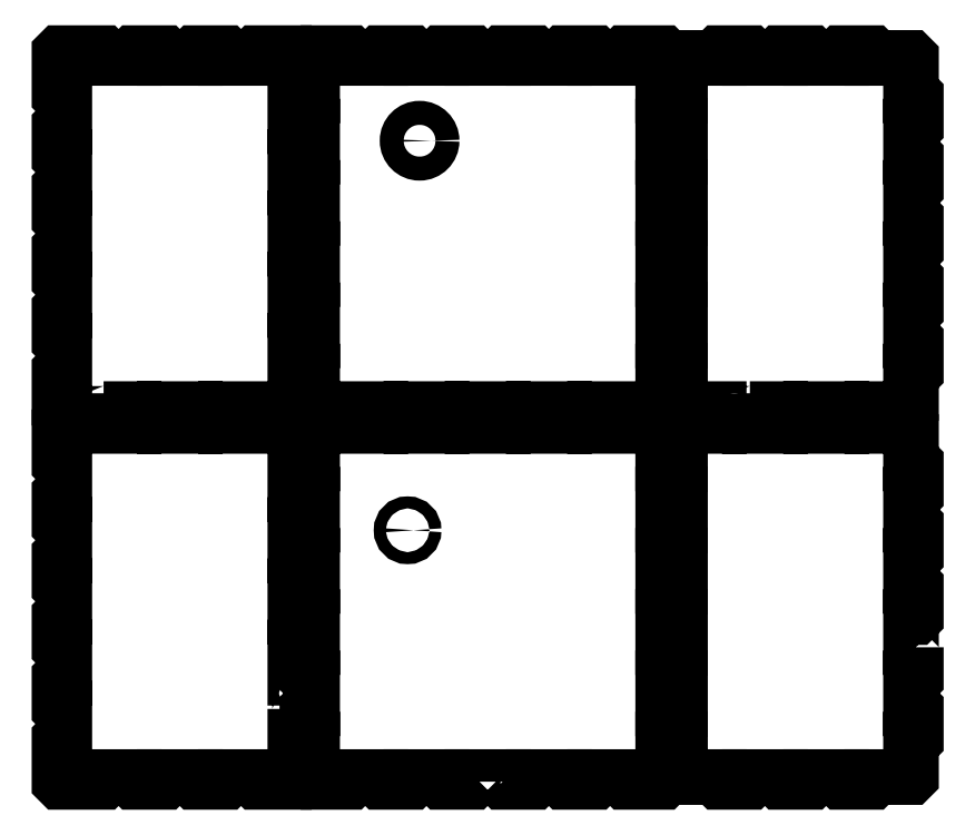
<metadata>
{"format":"dxf","ext":"dxf","renderer":"ezdxf+matplotlib","layout":"modelspace","background":"white","min_lineweight":24,"dpi":150}
</metadata>
<code>
0
SECTION
2
ENTITIES
0
LWPOLYLINE
8
0
90
104
70
1
43
0
10
98.24
20
33.38
10
98.24
20
20.87
10
100.2
20
20.86
10
100.2
20
20.79
10
100.2
20
3.07
10
100.2
20
3
10
81.95
20
3
10
81.88
20
3.07
10
81.88
20
5
10
69.36
20
5
10
69.36
20
3.07
10
69.29
20
3
10
56.45
20
3
10
56.38
20
3.07
10
56.37
20
5
10
43.86
20
5
10
43.86
20
3.07
10
43.79
20
3
10
30.95
20
3
10
30.88
20
3.07
10
30.88
20
5
10
18.36
20
5
10
18.36
20
3.07
10
18.29
20
3
10
0.07029
20
3
10
0
20
3.07
10
0
20
20.79
10
0.07029
20
20.87
10
2
20
20.87
10
2
20
33.38
10
0.07029
20
33.38
10
0
20
33.45
10
0
20
46.29
10
0.07029
20
46.37
10
2
20
46.37
10
2
20
58.87
10
0.07029
20
58.87
10
0
20
58.95
10
0
20
71.79
10
0.07029
20
71.86
10
2
20
71.86
10
2
20
84.38
10
0.07029
20
84.38
10
0
20
84.45
10
0
20
97.29
10
0.07029
20
97.36
10
2
20
97.36
10
2
20
109.9
10
0.07029
20
109.9
10
0
20
109.9
10
0
20
122.8
10
0.07029
20
122.9
10
2
20
122.9
10
2
20
135.4
10
0.07029
20
135.4
10
0
20
135.4
10
0
20
153.2
10
0.07029
20
153.2
10
18.29
20
153.2
10
18.36
20
153.2
10
18.36
20
151.2
10
30.88
20
151.2
10
30.88
20
153.2
10
30.95
20
153.2
10
43.79
20
153.2
10
43.86
20
153.2
10
43.87
20
151.2
10
56.38
20
151.2
10
56.38
20
153.2
10
56.45
20
153.2
10
69.29
20
153.2
10
69.36
20
153.2
10
69.36
20
151.2
10
81.88
20
151.2
10
81.88
20
153.2
10
81.95
20
153.2
10
100.2
20
153.2
10
100.2
20
153.2
10
100.2
20
135.4
10
100.2
20
135.4
10
98.24
20
135.4
10
98.24
20
122.9
10
100.2
20
122.9
10
100.2
20
122.8
10
100.2
20
109.9
10
100.2
20
109.9
10
98.24
20
109.9
10
98.24
20
97.36
10
100.2
20
97.36
10
100.2
20
97.29
10
100.2
20
84.45
10
100.2
20
84.38
10
98.24
20
84.38
10
98.24
20
71.86
10
100.2
20
71.86
10
100.2
20
71.79
10
100.2
20
58.95
10
100.2
20
58.87
10
98.24
20
58.87
10
98.24
20
46.37
10
100.2
20
46.37
10
100.2
20
46.29
10
100.2
20
33.45
10
100.2
20
33.38
0
LWPOLYLINE
8
0
90
128
70
1
43
0
10
184.6
20
3.07
10
184.6
20
5
10
172.1
20
5
10
172.1
20
3.07
10
172
20
3
10
159.2
20
3
10
159.1
20
3.07
10
159.1
20
5
10
146.6
20
5
10
146.6
20
3.07
10
146.5
20
3
10
133.7
20
3
10
133.6
20
3.07
10
133.6
20
5
10
121.1
20
5
10
121.1
20
3.07
10
121
20
3
10
105.3
20
3
10
105.2
20
3.07
10
105.2
20
20.62
10
103.3
20
20.62
10
103.2
20
20.7
10
103.2
20
33.54
10
103.3
20
33.62
10
105.2
20
33.62
10
105.2
20
46.12
10
103.3
20
46.12
10
103.2
20
46.2
10
103.2
20
59.04
10
103.3
20
59.12
10
105.2
20
59.12
10
105.2
20
71.62
10
103.3
20
71.62
10
103.2
20
71.7
10
103.2
20
84.54
10
103.3
20
84.61
10
105.2
20
84.62
10
105.2
20
97.12
10
103.3
20
97.12
10
103.2
20
97.2
10
103.2
20
110
10
103.3
20
110.1
10
105.2
20
110.1
10
105.2
20
122.6
10
103.3
20
122.6
10
103.2
20
122.7
10
103.2
20
135.5
10
103.3
20
135.6
10
105.2
20
135.6
10
105.2
20
153.2
10
105.3
20
153.2
10
121
20
153.2
10
121.1
20
153.2
10
121.1
20
151.2
10
133.6
20
151.2
10
133.6
20
153.2
10
133.7
20
153.2
10
146.5
20
153.2
10
146.6
20
153.2
10
146.6
20
151.2
10
159.1
20
151.2
10
159.1
20
153.2
10
159.2
20
153.2
10
172
20
153.2
10
172.1
20
153.2
10
172.1
20
151.2
10
184.6
20
151.2
10
184.6
20
153.2
10
184.7
20
153.2
10
197.5
20
153.2
10
197.6
20
153.2
10
197.6
20
151.2
10
210.1
20
151.2
10
210.1
20
153.2
10
210.2
20
153.2
10
223
20
153.2
10
223.1
20
153.2
10
223.1
20
151.2
10
235.6
20
151.2
10
235.6
20
153.2
10
235.7
20
153.2
10
251.4
20
153.2
10
251.5
20
153.2
10
251.5
20
135.6
10
253.4
20
135.6
10
253.5
20
135.5
10
253.5
20
122.7
10
253.4
20
122.6
10
251.5
20
122.6
10
251.5
20
110.1
10
253.4
20
110.1
10
253.5
20
110
10
253.5
20
97.2
10
253.4
20
97.12
10
251.5
20
97.12
10
251.5
20
84.61
10
253.4
20
84.61
10
253.5
20
84.54
10
253.5
20
71.7
10
253.4
20
71.62
10
251.5
20
71.62
10
251.5
20
59.12
10
253.4
20
59.12
10
253.5
20
59.04
10
253.5
20
46.2
10
253.4
20
46.12
10
251.5
20
46.12
10
251.5
20
33.62
10
253.4
20
33.62
10
253.5
20
33.54
10
253.5
20
20.7
10
253.4
20
20.62
10
251.5
20
20.62
10
251.5
20
3.07
10
251.4
20
3
10
235.7
20
3
10
235.6
20
3.07
10
235.6
20
5
10
223.1
20
5
10
223.1
20
3.07
10
223
20
3
10
210.2
20
3
10
210.1
20
3.07
10
210.1
20
5
10
197.6
20
5
10
197.6
20
3.07
10
197.5
20
3
10
184.7
20
3
0
LWPOLYLINE
8
0
90
104
70
1
43
0
10
356.7
20
59.04
10
356.7
20
46.2
10
356.6
20
46.12
10
354.7
20
46.12
10
354.7
20
33.62
10
356.6
20
33.62
10
356.7
20
33.54
10
356.7
20
20.7
10
356.6
20
20.62
10
354.7
20
20.62
10
354.7
20
5.07
10
354.6
20
5
10
338.6
20
5
10
338.6
20
3.07
10
338.5
20
3
10
325.7
20
3
10
325.6
20
3.07
10
325.6
20
5
10
313.1
20
5
10
313.1
20
3.07
10
313
20
3
10
300.2
20
3
10
300.1
20
3.07
10
300.1
20
5
10
287.6
20
5
10
287.6
20
3.07
10
287.5
20
3
10
274.7
20
3
10
274.6
20
3.07
10
274.6
20
5
10
258.6
20
5
10
258.5
20
5.07
10
258.5
20
20.62
10
256.6
20
20.62
10
256.5
20
20.7
10
256.5
20
33.54
10
256.6
20
33.62
10
258.5
20
33.62
10
258.5
20
46.12
10
256.6
20
46.12
10
256.5
20
46.2
10
256.5
20
59.04
10
256.6
20
59.12
10
258.5
20
59.12
10
258.5
20
71.62
10
256.6
20
71.62
10
256.5
20
71.7
10
256.5
20
84.54
10
256.6
20
84.61
10
258.5
20
84.62
10
258.5
20
97.12
10
256.6
20
97.12
10
256.5
20
97.2
10
256.5
20
110
10
256.6
20
110.1
10
258.5
20
110.1
10
258.5
20
122.6
10
256.6
20
122.6
10
256.5
20
122.7
10
256.5
20
135.5
10
256.6
20
135.6
10
258.5
20
135.6
10
258.5
20
151.2
10
258.6
20
151.2
10
274.6
20
151.2
10
274.6
20
153.2
10
274.7
20
153.2
10
287.5
20
153.2
10
287.6
20
153.2
10
287.6
20
151.2
10
300.1
20
151.2
10
300.1
20
153.2
10
300.2
20
153.2
10
313
20
153.2
10
313.1
20
153.2
10
313.1
20
151.2
10
325.6
20
151.2
10
325.6
20
153.2
10
325.7
20
153.2
10
338.5
20
153.2
10
338.6
20
153.2
10
338.6
20
151.2
10
354.6
20
151.2
10
354.7
20
151.2
10
354.7
20
135.6
10
356.6
20
135.6
10
356.7
20
135.5
10
356.7
20
122.7
10
356.6
20
122.6
10
354.7
20
122.6
10
354.7
20
110.1
10
356.6
20
110.1
10
356.7
20
110
10
356.7
20
97.2
10
356.6
20
97.12
10
354.7
20
97.12
10
354.7
20
84.61
10
356.6
20
84.61
10
356.7
20
84.54
10
356.7
20
71.7
10
356.6
20
71.62
10
354.7
20
71.62
10
354.7
20
59.12
10
356.6
20
59.12
0
LWPOLYLINE
8
0
90
104
70
1
43
0
10
18.36
20
158.2
10
18.36
20
156.3
10
18.29
20
156.2
10
0.07029
20
156.2
10
0
20
156.3
10
0
20
174
10
0.07029
20
174.1
10
2
20
174.1
10
2
20
186.6
10
0.07029
20
186.6
10
0
20
186.7
10
0
20
199.5
10
0.07029
20
199.6
10
2
20
199.6
10
2
20
212.1
10
0.07029
20
212.1
10
0
20
212.2
10
0
20
225
10
0.07029
20
225.1
10
2
20
225.1
10
2
20
237.6
10
0.07029
20
237.6
10
0
20
237.7
10
0
20
250.5
10
0.07029
20
250.6
10
2
20
250.6
10
2
20
263.1
10
0.07029
20
263.1
10
0
20
263.2
10
0
20
276
10
0.07029
20
276.1
10
2
20
276.1
10
2
20
288.6
10
0.07029
20
288.6
10
0
20
288.7
10
0
20
306.4
10
0.07029
20
306.5
10
18.29
20
306.5
10
18.36
20
306.4
10
18.36
20
304.5
10
30.88
20
304.5
10
30.88
20
306.4
10
30.95
20
306.5
10
43.79
20
306.5
10
43.86
20
306.4
10
43.86
20
304.5
10
56.38
20
304.5
10
56.37
20
306.4
10
56.45
20
306.5
10
69.29
20
306.5
10
69.36
20
306.4
10
69.36
20
304.5
10
81.88
20
304.5
10
81.88
20
306.4
10
81.95
20
306.5
10
100.2
20
306.5
10
100.2
20
306.4
10
100.2
20
288.7
10
100.2
20
288.6
10
98.24
20
288.6
10
98.24
20
276.1
10
100.2
20
276.1
10
100.2
20
276
10
100.2
20
263.2
10
100.2
20
263.1
10
98.24
20
263.1
10
98.24
20
250.6
10
100.2
20
250.6
10
100.2
20
250.5
10
100.2
20
237.7
10
100.2
20
237.6
10
98.24
20
237.6
10
98.24
20
225.1
10
100.2
20
225.1
10
100.2
20
225
10
100.2
20
212.2
10
100.2
20
212.1
10
98.24
20
212.1
10
98.24
20
199.6
10
100.2
20
199.6
10
100.2
20
199.5
10
100.2
20
186.7
10
100.2
20
186.6
10
98.24
20
186.6
10
98.24
20
174.1
10
100.2
20
174.1
10
100.2
20
174
10
100.2
20
156.3
10
100.2
20
156.2
10
81.95
20
156.2
10
81.88
20
156.3
10
81.88
20
158.2
10
69.36
20
158.2
10
69.36
20
156.3
10
69.29
20
156.2
10
56.45
20
156.2
10
56.38
20
156.3
10
56.38
20
158.2
10
43.86
20
158.2
10
43.86
20
156.3
10
43.79
20
156.2
10
30.95
20
156.2
10
30.88
20
156.3
10
30.88
20
158.2
0
LWPOLYLINE
8
0
90
128
70
1
43
0
10
103.2
20
199.4
10
103.2
20
212.3
10
103.3
20
212.4
10
105.2
20
212.4
10
105.2
20
224.9
10
103.3
20
224.9
10
103.2
20
224.9
10
103.2
20
237.8
10
103.3
20
237.9
10
105.2
20
237.9
10
105.2
20
250.4
10
103.3
20
250.4
10
103.2
20
250.4
10
103.2
20
263.3
10
103.3
20
263.4
10
105.2
20
263.4
10
105.2
20
275.9
10
103.3
20
275.9
10
103.2
20
275.9
10
103.2
20
288.8
10
103.3
20
288.9
10
105.2
20
288.9
10
105.2
20
306.4
10
105.3
20
306.5
10
121
20
306.5
10
121.1
20
306.4
10
121.1
20
304.5
10
133.6
20
304.5
10
133.6
20
306.4
10
133.7
20
306.5
10
146.5
20
306.5
10
146.6
20
306.4
10
146.6
20
304.5
10
159.1
20
304.5
10
159.1
20
306.4
10
159.2
20
306.5
10
172
20
306.5
10
172.1
20
306.4
10
172.1
20
304.5
10
184.6
20
304.5
10
184.6
20
306.4
10
184.7
20
306.5
10
197.5
20
306.5
10
197.6
20
306.4
10
197.6
20
304.5
10
210.1
20
304.5
10
210.1
20
306.4
10
210.2
20
306.5
10
223
20
306.5
10
223.1
20
306.4
10
223.1
20
304.5
10
235.6
20
304.5
10
235.6
20
306.4
10
235.7
20
306.5
10
251.4
20
306.5
10
251.5
20
306.4
10
251.5
20
288.9
10
253.4
20
288.9
10
253.5
20
288.8
10
253.5
20
275.9
10
253.4
20
275.9
10
251.5
20
275.9
10
251.5
20
263.4
10
253.4
20
263.4
10
253.5
20
263.3
10
253.5
20
250.4
10
253.4
20
250.4
10
251.5
20
250.4
10
251.5
20
237.9
10
253.4
20
237.9
10
253.5
20
237.8
10
253.5
20
224.9
10
253.4
20
224.9
10
251.5
20
224.9
10
251.5
20
212.4
10
253.4
20
212.4
10
253.5
20
212.3
10
253.5
20
199.4
10
253.4
20
199.4
10
251.5
20
199.4
10
251.5
20
186.9
10
253.4
20
186.9
10
253.5
20
186.8
10
253.5
20
173.9
10
253.4
20
173.9
10
251.5
20
173.9
10
251.5
20
156.3
10
251.4
20
156.2
10
235.7
20
156.2
10
235.6
20
156.3
10
235.6
20
158.2
10
223.1
20
158.2
10
223.1
20
156.3
10
223
20
156.2
10
210.2
20
156.2
10
210.1
20
156.3
10
210.1
20
158.2
10
197.6
20
158.2
10
197.6
20
156.3
10
197.5
20
156.2
10
184.7
20
156.2
10
184.6
20
156.3
10
184.6
20
158.2
10
172.1
20
158.2
10
172.1
20
156.3
10
172
20
156.2
10
159.2
20
156.2
10
159.1
20
156.3
10
159.1
20
158.2
10
146.6
20
158.2
10
146.6
20
156.3
10
146.5
20
156.2
10
133.7
20
156.2
10
133.6
20
156.3
10
133.6
20
158.2
10
121.1
20
158.2
10
121.1
20
156.3
10
121
20
156.2
10
105.3
20
156.2
10
105.2
20
156.3
10
105.2
20
173.9
10
103.3
20
173.9
10
103.2
20
173.9
10
103.2
20
186.8
10
103.3
20
186.9
10
105.2
20
186.9
10
105.2
20
199.4
10
103.3
20
199.4
0
LWPOLYLINE
8
0
90
104
70
1
43
0
10
287.6
20
158.2
10
287.6
20
156.3
10
287.5
20
156.2
10
274.7
20
156.2
10
274.6
20
156.3
10
274.6
20
158.2
10
258.6
20
158.2
10
258.5
20
158.3
10
258.5
20
173.9
10
256.6
20
173.9
10
256.5
20
173.9
10
256.5
20
186.8
10
256.6
20
186.9
10
258.5
20
186.9
10
258.5
20
199.4
10
256.6
20
199.4
10
256.5
20
199.4
10
256.5
20
212.3
10
256.6
20
212.4
10
258.5
20
212.4
10
258.5
20
224.9
10
256.6
20
224.9
10
256.5
20
224.9
10
256.5
20
237.8
10
256.6
20
237.9
10
258.5
20
237.9
10
258.5
20
250.4
10
256.6
20
250.4
10
256.5
20
250.4
10
256.5
20
263.3
10
256.6
20
263.4
10
258.5
20
263.4
10
258.5
20
275.9
10
256.6
20
275.9
10
256.5
20
275.9
10
256.5
20
288.8
10
256.6
20
288.9
10
258.5
20
288.9
10
258.5
20
304.4
10
258.6
20
304.5
10
274.6
20
304.5
10
274.6
20
306.4
10
274.7
20
306.5
10
287.5
20
306.5
10
287.6
20
306.4
10
287.6
20
304.5
10
300.1
20
304.5
10
300.1
20
306.4
10
300.2
20
306.5
10
313
20
306.5
10
313.1
20
306.4
10
313.1
20
304.5
10
325.6
20
304.5
10
325.6
20
306.4
10
325.7
20
306.5
10
338.5
20
306.5
10
338.6
20
306.4
10
338.6
20
304.5
10
354.6
20
304.5
10
354.7
20
304.4
10
354.7
20
288.9
10
356.6
20
288.9
10
356.7
20
288.8
10
356.7
20
275.9
10
356.6
20
275.9
10
354.7
20
275.9
10
354.7
20
263.4
10
356.6
20
263.4
10
356.7
20
263.3
10
356.7
20
250.4
10
356.6
20
250.4
10
354.7
20
250.4
10
354.7
20
237.9
10
356.6
20
237.9
10
356.7
20
237.8
10
356.7
20
224.9
10
356.6
20
224.9
10
354.7
20
224.9
10
354.7
20
212.4
10
356.6
20
212.4
10
356.7
20
212.3
10
356.7
20
199.4
10
356.6
20
199.4
10
354.7
20
199.4
10
354.7
20
186.9
10
356.6
20
186.9
10
356.7
20
186.8
10
356.7
20
173.9
10
356.6
20
173.9
10
354.7
20
173.9
10
354.7
20
158.3
10
354.6
20
158.2
10
338.6
20
158.2
10
338.6
20
156.3
10
338.5
20
156.2
10
325.7
20
156.2
10
325.6
20
156.3
10
325.6
20
158.2
10
313.1
20
158.2
10
313.1
20
156.3
10
313
20
156.2
10
300.2
20
156.2
10
300.1
20
156.3
10
300.1
20
158.2
0
CIRCLE
8
0
10
150
20
270
30
0
40
5
210
0
220
0
230
1
0
CIRCLE
8
0
10
145
20
107.8
30
0
40
2.5
210
0
220
0
230
1
0
ENDSEC
0
EOF

</code>
